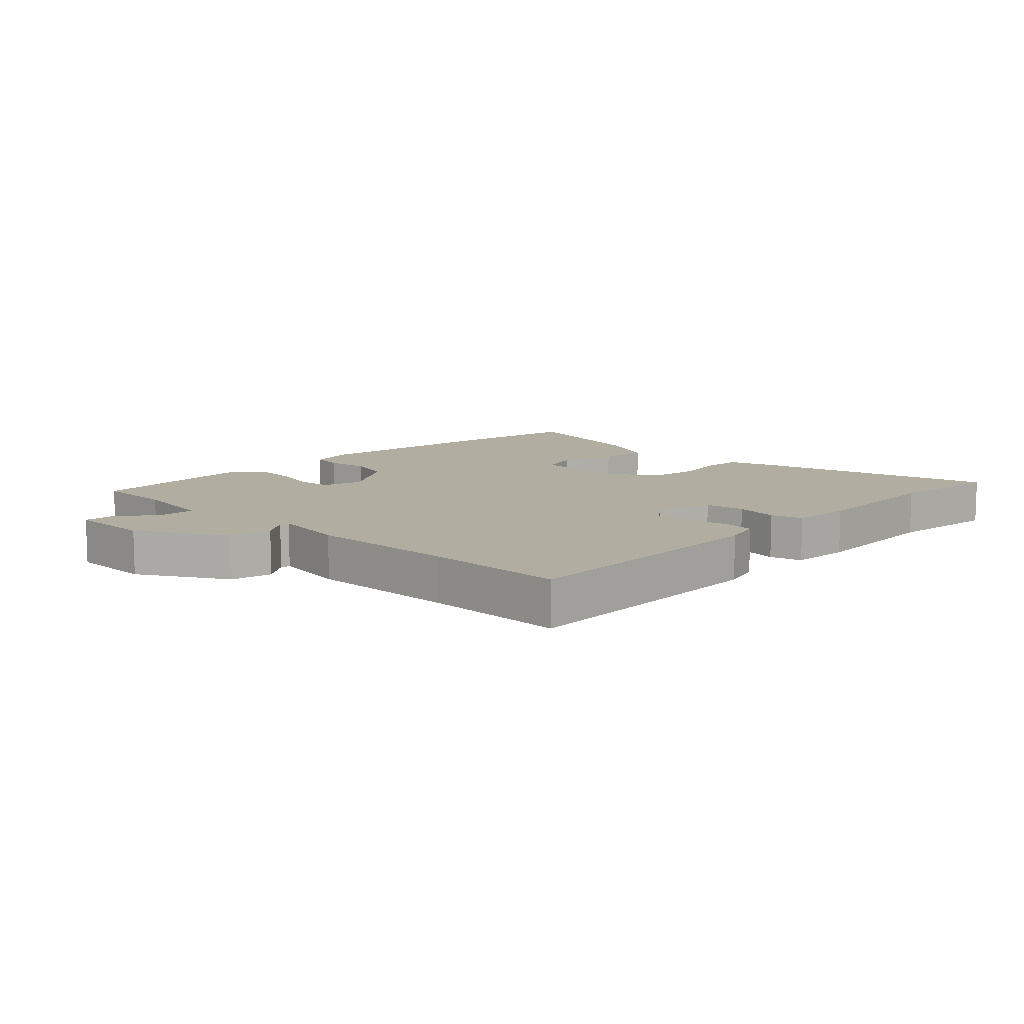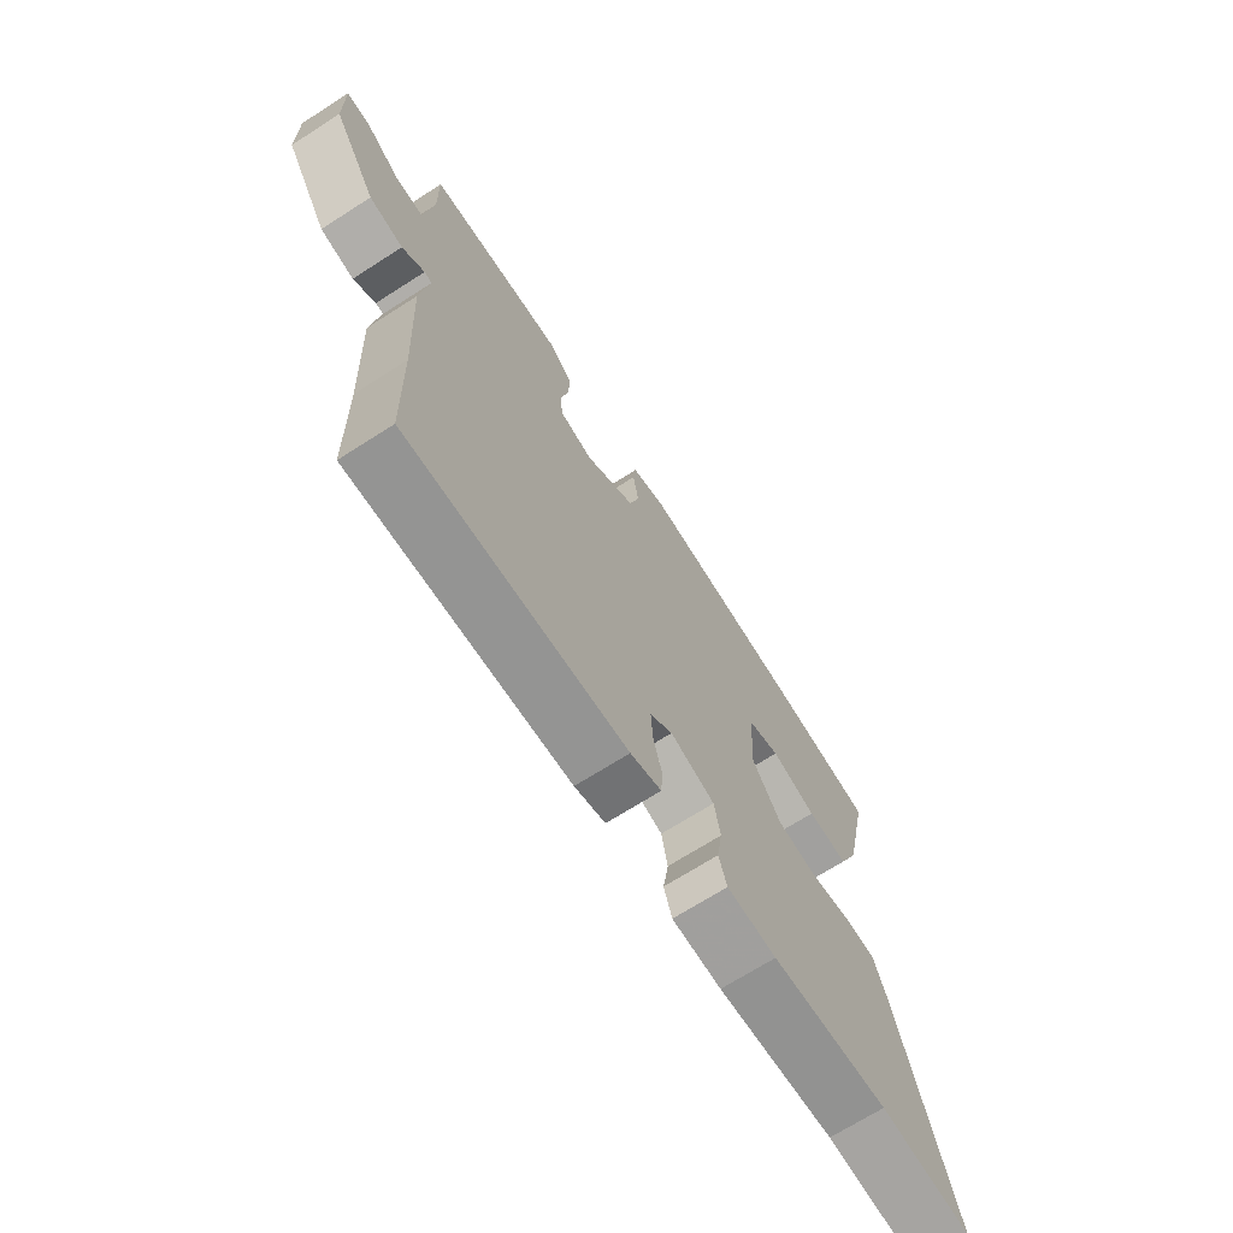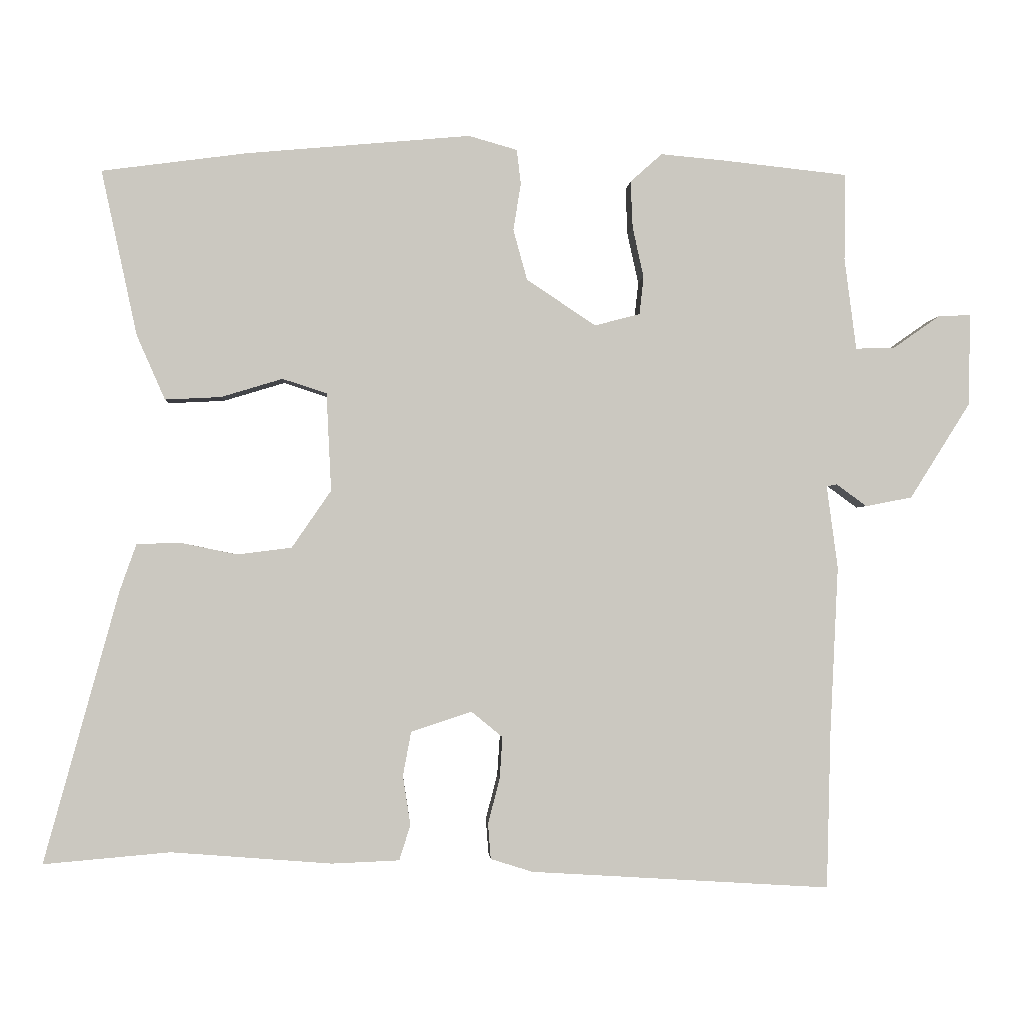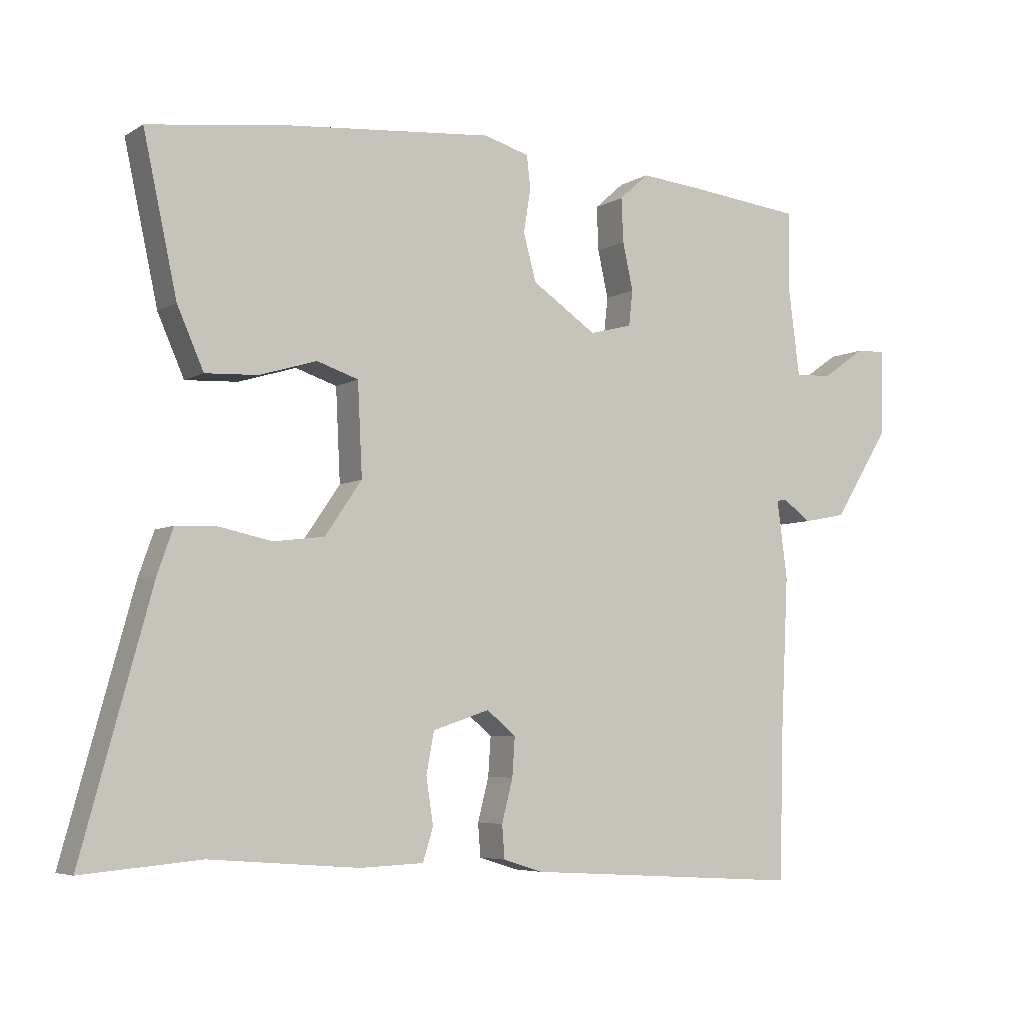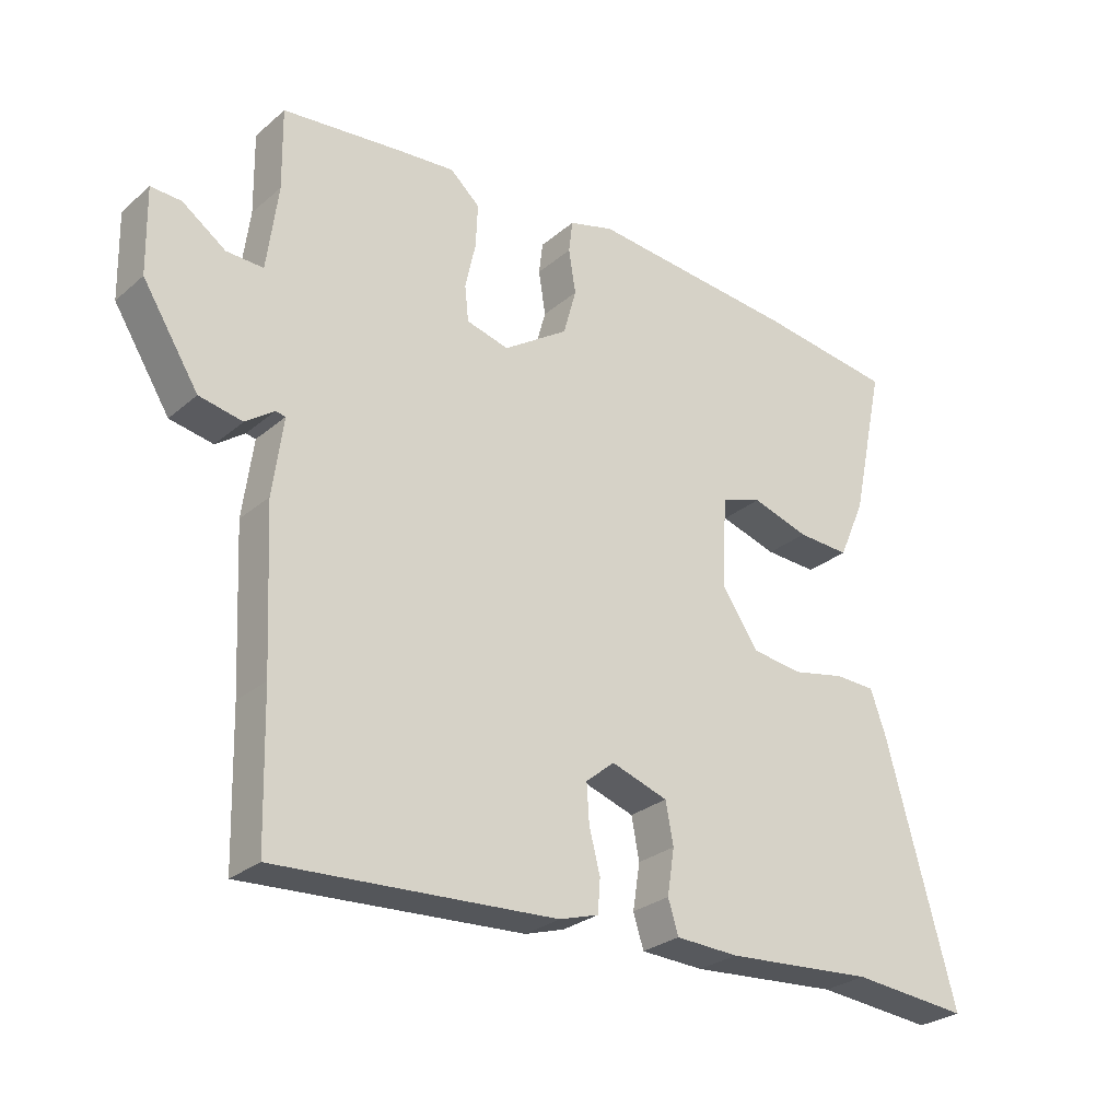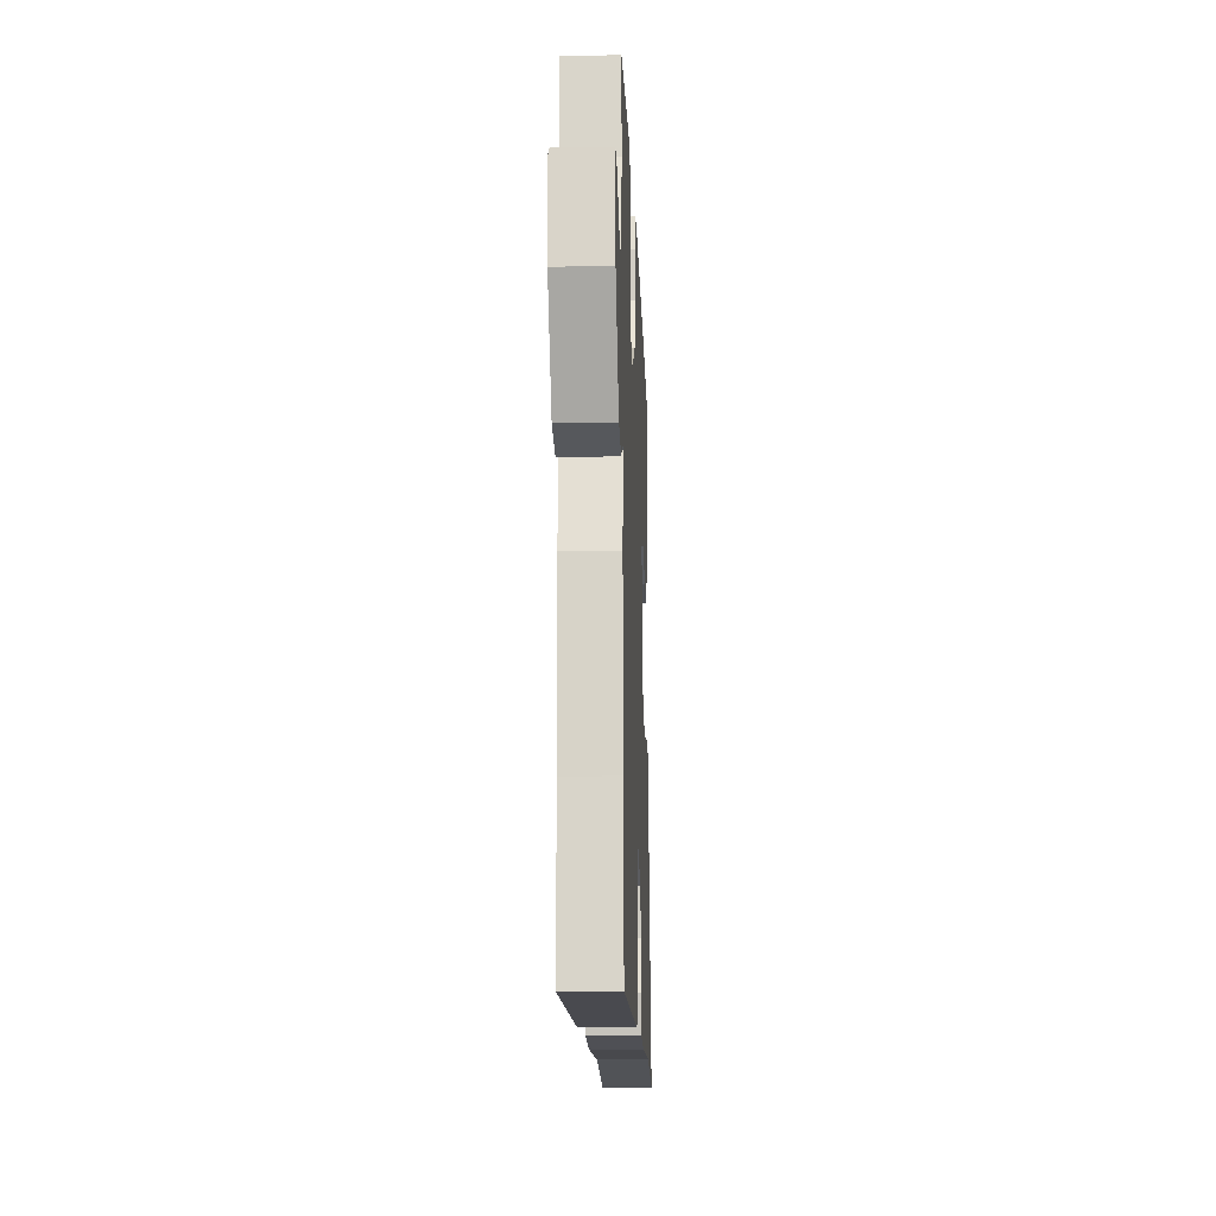
<metadata>
{"format":"obj","ext":"obj","renderer":"f3d","projection":"perspective","resolution":1024,"background":"white","views":[{"elev":10.3,"azim":135.8,"up":"+Y"},{"elev":-69.7,"azim":122.6,"up":"+Z"},{"elev":-1.7,"azim":-3.3,"up":"+Z"},{"elev":-5.6,"azim":-30.5,"up":"+Z"},{"elev":-27.6,"azim":141.8,"up":"+Z"},{"elev":-17.0,"azim":92.3,"up":"+Z"}]}
</metadata>
<code>
v 0.505 0.07 -0.329
v 0.499 0.07 -0.554
v 0.066 0.07 -0.528
v 0.005 0.07 -0.509
v 0.001 0.07 -0.458
v 0.018 0.07 -0.392
v 0.022 0.07 -0.332
v -0.023 0.07 -0.295
v -0.111 0.07 -0.324
v -0.123 0.07 -0.388
v -0.112 0.07 -0.459
v -0.128 0.07 -0.51
v -0.226 0.07 -0.514
v -0.458 0.07 -0.496
v -0.641 0.07 -0.512
v -0.533 0.07 -0.119
v -0.509 0.07 -0.051
v -0.446 0.07 -0.049
v -0.364 0.07 -0.066
v -0.285 0.07 -0.056
v -0.228 0.07 0.027
v -0.235 0.07 0.169
v -0.299 0.07 0.19
v -0.388 0.07 0.163
v -0.469 0.07 0.159
v -0.51 0.07 0.252
v -0.562 0.07 0.492
v -0.351 0.07 0.52
v -0.027 0.07 0.549
v 0.043 0.07 0.529
v 0.049 0.07 0.479
v 0.038 0.07 0.411
v 0.058 0.07 0.338
v 0.158 0.07 0.271
v 0.224 0.07 0.288
v 0.23 0.07 0.343
v 0.214 0.07 0.416
v 0.211 0.07 0.484
v 0.257 0.07 0.525
v 0.346 0.07 0.517
v 0.531 0.07 0.497
v 0.529 0.07 0.372
v 0.546 0.07 0.239
v 0.603 0.07 0.241
v 0.67 0.07 0.288
v 0.717 0.07 0.29
v 0.714 0.07 0.157
v 0.627 0.07 0.019
v 0.56 0.07 0.006
v 0.516 0.07 0.038
v 0.501 0.07 0.035
v 0.517 0.07 -0.085
v 0.505 0 -0.329
v 0.499 0 -0.554
v 0.066 0 -0.528
v 0.005 0 -0.509
v 0.001 0 -0.458
v 0.018 0 -0.392
v 0.022 0 -0.332
v -0.023 0 -0.295
v -0.111 0 -0.324
v -0.123 0 -0.388
v -0.112 0 -0.459
v -0.128 0 -0.51
v -0.226 0 -0.514
v -0.458 0 -0.496
v -0.641 0 -0.512
v -0.533 0 -0.119
v -0.509 0 -0.051
v -0.446 0 -0.049
v -0.364 0 -0.066
v -0.285 0 -0.056
v -0.228 0 0.027
v -0.235 0 0.169
v -0.299 0 0.19
v -0.388 0 0.163
v -0.469 0 0.159
v -0.51 0 0.252
v -0.562 0 0.492
v -0.351 0 0.52
v -0.027 0 0.549
v 0.043 0 0.529
v 0.049 0 0.479
v 0.038 0 0.411
v 0.058 0 0.338
v 0.158 0 0.271
v 0.224 0 0.288
v 0.23 0 0.343
v 0.214 0 0.416
v 0.211 0 0.484
v 0.257 0 0.525
v 0.346 0 0.517
v 0.531 0 0.497
v 0.529 0 0.372
v 0.546 0 0.239
v 0.603 0 0.241
v 0.67 0 0.288
v 0.717 0 0.29
v 0.714 0 0.157
v 0.627 0 0.019
v 0.56 0 0.006
v 0.516 0 0.038
v 0.501 0 0.035
v 0.517 0 -0.085
f 51 52 1
f 48 49 50
f 47 48 50
f 46 47 50
f 45 46 50
f 44 45 50
f 43 44 50 51
f 42 43 51
f 41 42 51
f 40 41 51
f 39 40 51
f 38 39 51
f 37 38 51
f 36 37 51
f 51 1 2
f 36 51 2
f 35 36 2
f 30 31 32
f 29 30 32
f 28 29 32
f 27 28 32
f 26 27 32
f 25 26 32
f 24 25 32
f 23 24 32
f 22 23 32 33
f 21 22 33 34
f 17 18 19
f 16 17 19
f 15 16 19
f 14 15 19
f 14 19 20
f 13 14 20
f 12 13 20
f 11 12 20
f 10 11 20
f 9 10 20 21
f 4 5 6
f 3 4 6
f 2 3 6
f 35 2 6
f 35 6 7
f 21 34 35
f 9 21 35
f 8 9 35
f 7 8 35
f 53 104 103
f 102 101 100
f 102 100 99
f 102 99 98
f 102 98 97
f 102 97 96
f 103 102 96 95
f 103 95 94
f 103 94 93
f 103 93 92
f 103 92 91
f 103 91 90
f 103 90 89
f 103 89 88
f 54 53 103
f 54 103 88
f 54 88 87
f 84 83 82
f 84 82 81
f 84 81 80
f 84 80 79
f 84 79 78
f 84 78 77
f 84 77 76
f 84 76 75
f 85 84 75 74
f 86 85 74 73
f 71 70 69
f 71 69 68
f 71 68 67
f 71 67 66
f 72 71 66
f 72 66 65
f 72 65 64
f 72 64 63
f 72 63 62
f 73 72 62 61
f 58 57 56
f 58 56 55
f 58 55 54
f 58 54 87
f 59 58 87
f 87 86 73
f 87 73 61
f 87 61 60
f 87 60 59
f 1 53 54 2
f 2 54 55 3
f 3 55 56 4
f 4 56 57 5
f 5 57 58 6
f 6 58 59 7
f 7 59 60 8
f 8 60 61 9
f 9 61 62 10
f 10 62 63 11
f 11 63 64 12
f 12 64 65 13
f 13 65 66 14
f 14 66 67 15
f 15 67 68 16
f 16 68 69 17
f 17 69 70 18
f 18 70 71 19
f 19 71 72 20
f 20 72 73 21
f 21 73 74 22
f 22 74 75 23
f 23 75 76 24
f 24 76 77 25
f 25 77 78 26
f 26 78 79 27
f 27 79 80 28
f 28 80 81 29
f 29 81 82 30
f 30 82 83 31
f 31 83 84 32
f 32 84 85 33
f 33 85 86 34
f 34 86 87 35
f 35 87 88 36
f 36 88 89 37
f 37 89 90 38
f 38 90 91 39
f 39 91 92 40
f 40 92 93 41
f 41 93 94 42
f 42 94 95 43
f 43 95 96 44
f 44 96 97 45
f 45 97 98 46
f 46 98 99 47
f 47 99 100 48
f 48 100 101 49
f 49 101 102 50
f 50 102 103 51
f 51 103 104 52
f 52 104 53 1

</code>
